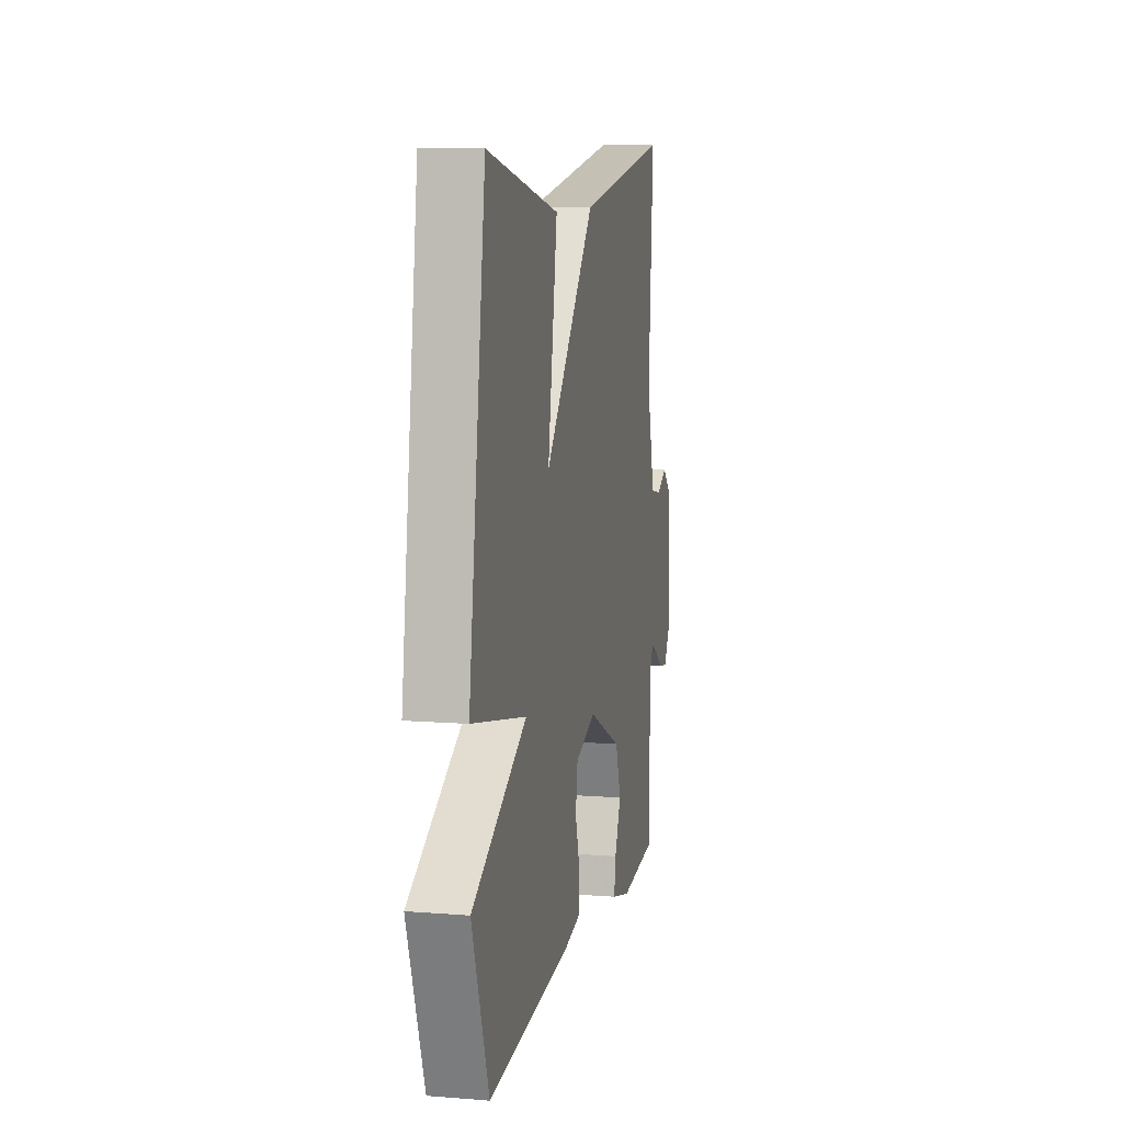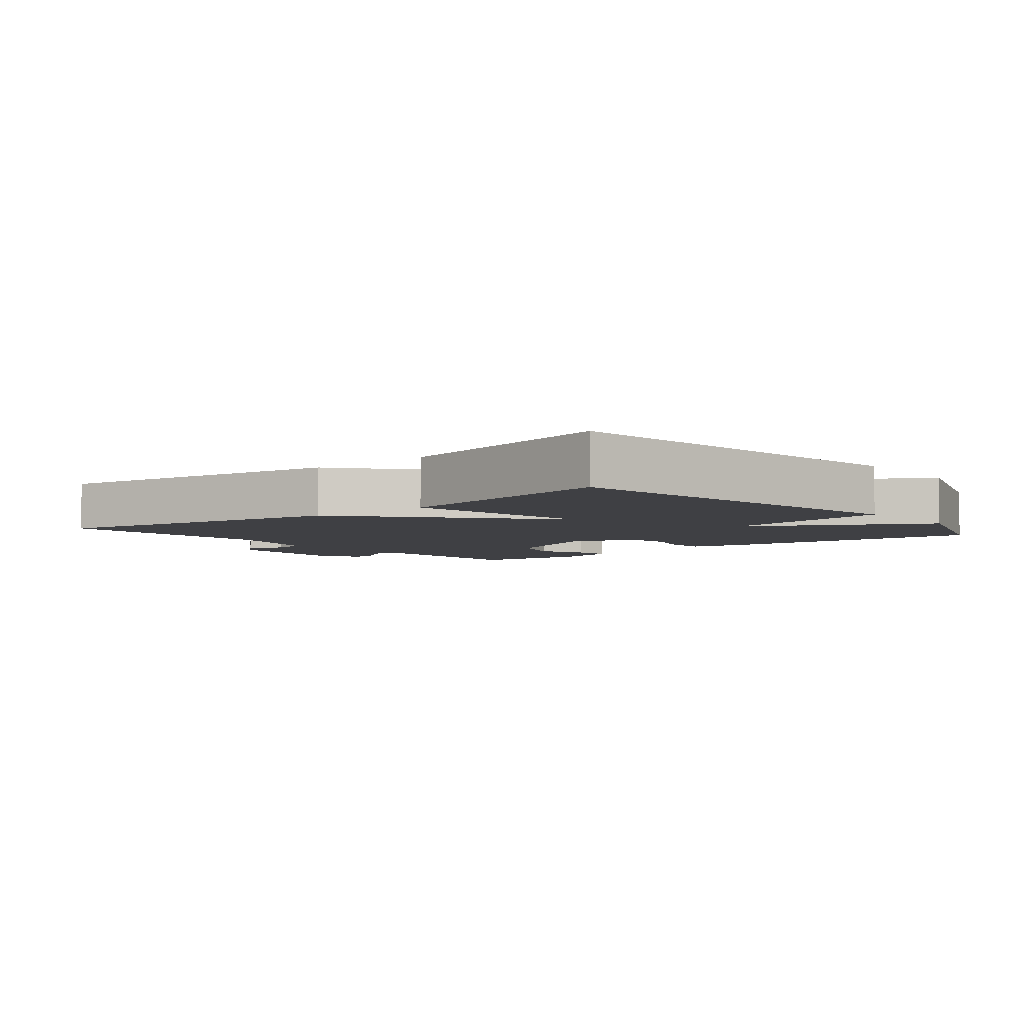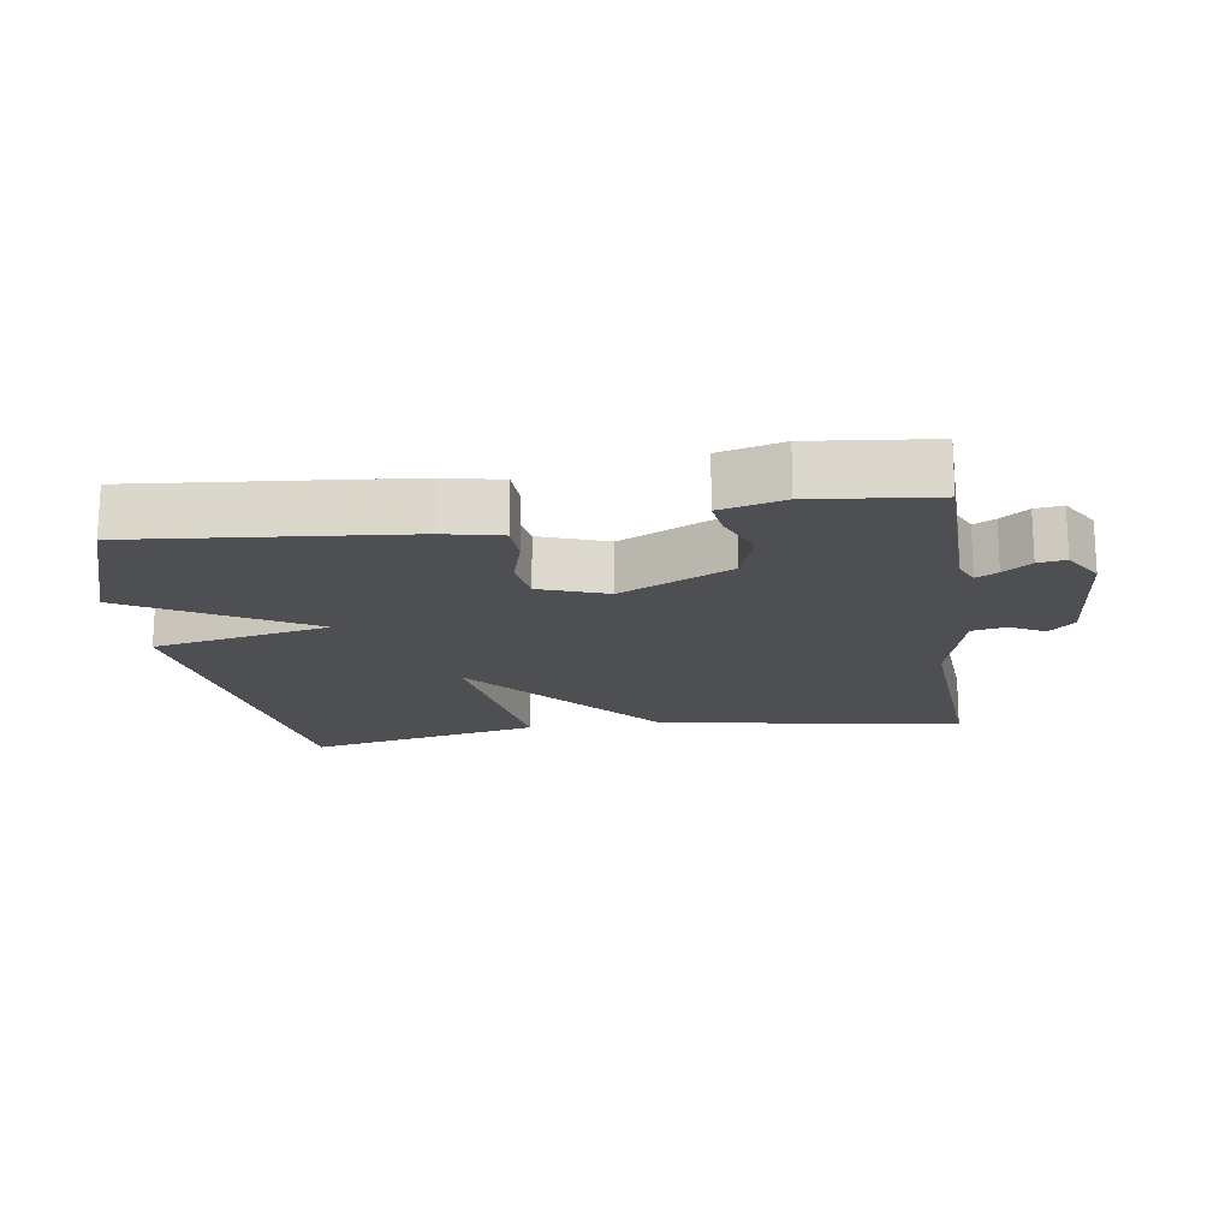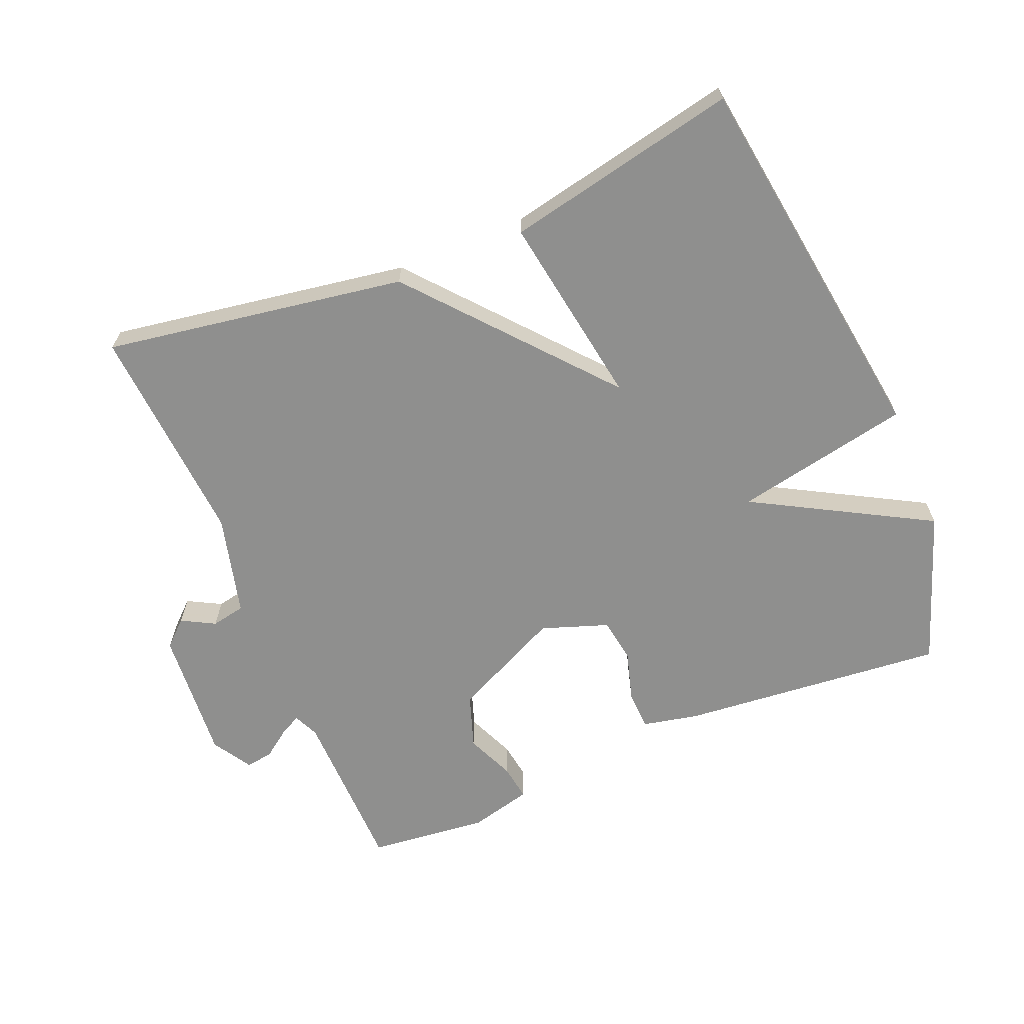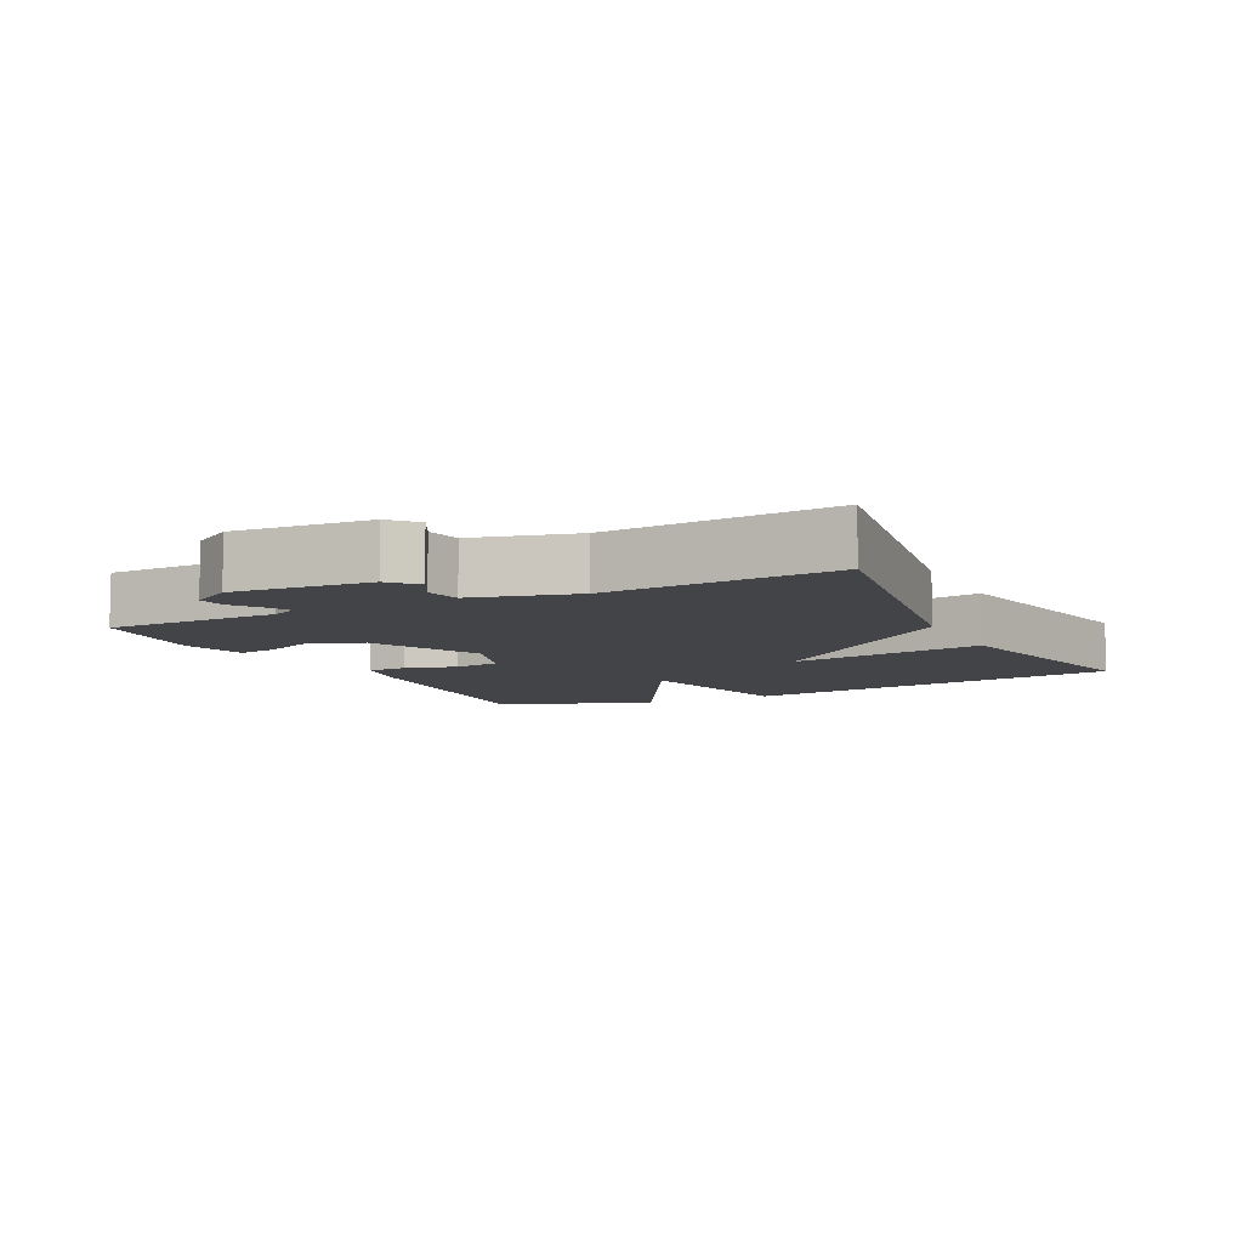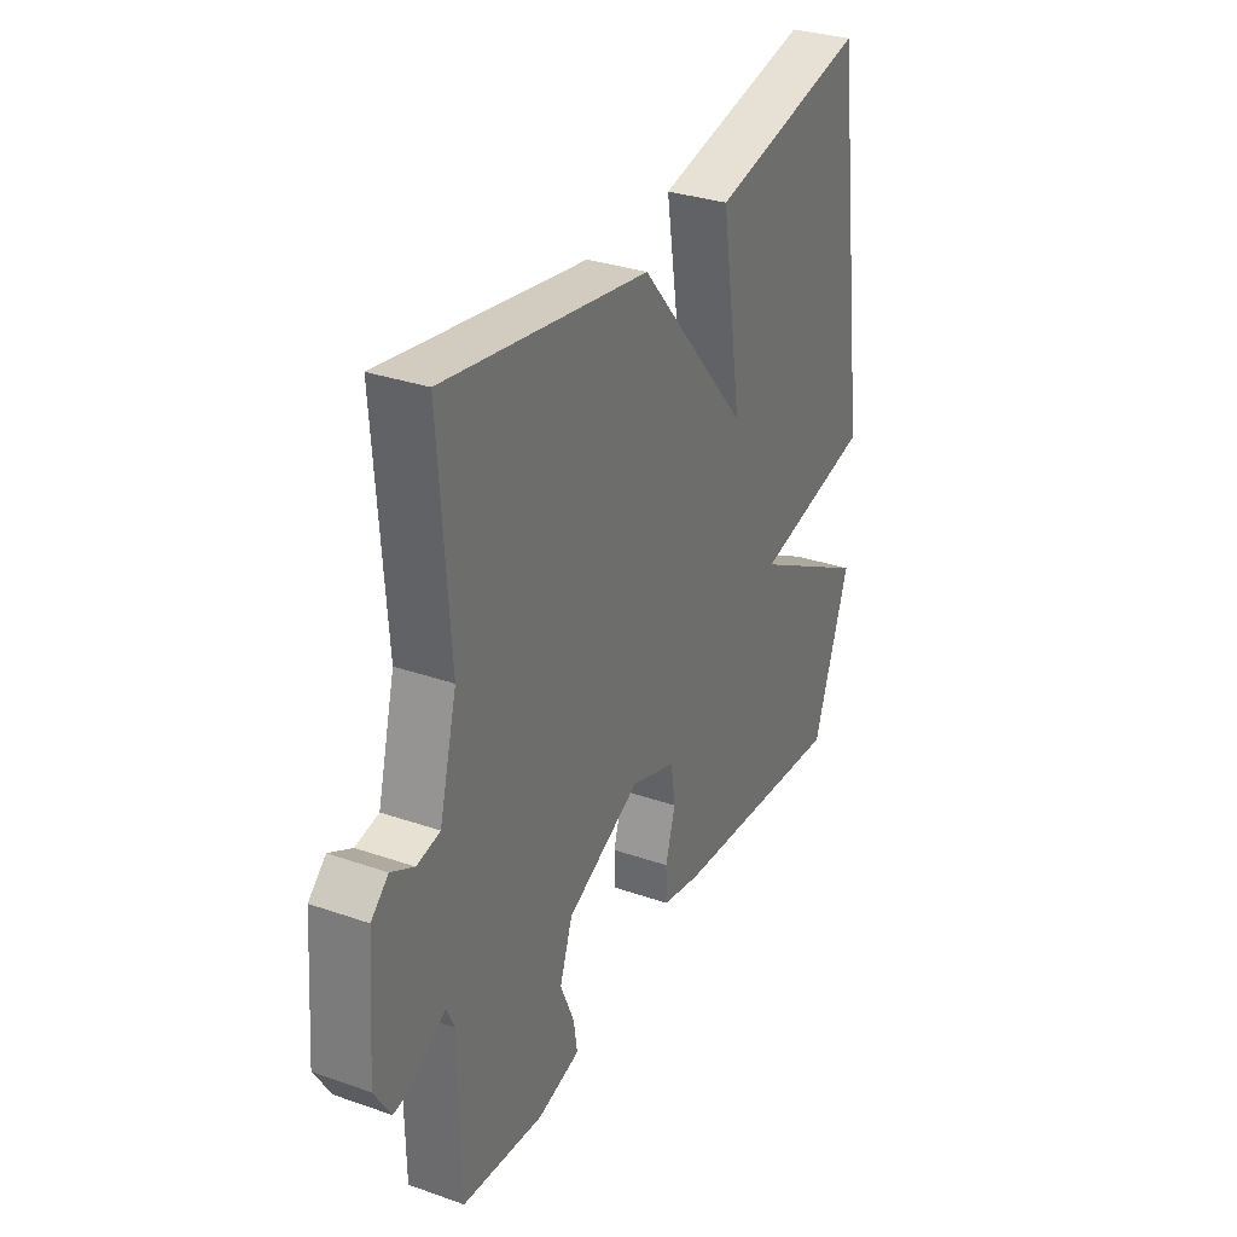
<metadata>
{"format":"obj","ext":"obj","renderer":"f3d","projection":"perspective","resolution":1024,"background":"white","views":[{"elev":9.6,"azim":101.7,"up":"+Z"},{"elev":-5.1,"azim":39.5,"up":"+Y"},{"elev":-17.5,"azim":-171.7,"up":"+Y"},{"elev":-65.2,"azim":22.6,"up":"+Y"},{"elev":-8.2,"azim":-63.4,"up":"+Y"},{"elev":31.9,"azim":-63.9,"up":"+Z"}]}
</metadata>
<code>
v 0.5 0.07 0.5
v 0.581 0.07 -0.07
v 0.317 0.07 -0.123
v 0.581 0.07 -0.27
v 0.5 0.07 -0.5
v 0.102 0.07 -0.463
v 0.017 0.07 -0.445
v 0.015 0.07 -0.386
v 0.037 0.07 -0.311
v 0.027 0.07 -0.244
v -0.073 0.07 -0.209
v -0.237 0.07 -0.287
v -0.265 0.07 -0.368
v -0.234 0.07 -0.441
v -0.226 0.07 -0.495
v -0.32 0.07 -0.519
v -0.5 0.07 -0.5
v -0.504 0.07 -0.246
v -0.521 0.07 -0.208
v -0.553 0.07 -0.225
v -0.594 0.07 -0.255
v -0.635 0.07 -0.261
v -0.671 0.07 -0.202
v -0.655 0.07 -0.002
v -0.617 0.07 0.033
v -0.567 0.07 0.006
v -0.516 0.07 0.016
v -0.477 0.07 0.167
v -0.5 0.07 0.5
v -0.049 0.07 0.427
v 0.197 0.07 0.138
v 0.151 0.07 0.427
v 0.5 0 0.5
v 0.581 0 -0.07
v 0.317 0 -0.123
v 0.581 0 -0.27
v 0.5 0 -0.5
v 0.102 0 -0.463
v 0.017 0 -0.445
v 0.015 0 -0.386
v 0.037 0 -0.311
v 0.027 0 -0.244
v -0.073 0 -0.209
v -0.237 0 -0.287
v -0.265 0 -0.368
v -0.234 0 -0.441
v -0.226 0 -0.495
v -0.32 0 -0.519
v -0.5 0 -0.5
v -0.504 0 -0.246
v -0.521 0 -0.208
v -0.553 0 -0.225
v -0.594 0 -0.255
v -0.635 0 -0.261
v -0.671 0 -0.202
v -0.655 0 -0.002
v -0.617 0 0.033
v -0.567 0 0.006
v -0.516 0 0.016
v -0.477 0 0.167
v -0.5 0 0.5
v -0.049 0 0.427
v 0.197 0 0.138
v 0.151 0 0.427
f 1 2 3
f 32 1 3
f 31 32 3
f 30 31 3
f 29 30 3
f 28 29 3
f 27 28 3 4
f 26 27 4
f 24 25 26
f 23 24 26
f 22 23 26
f 21 22 26
f 20 21 26
f 19 20 26
f 18 19 26
f 16 17 18
f 15 16 18
f 14 15 18
f 13 14 18
f 12 13 18 26
f 11 12 26
f 10 11 26 4
f 7 8 9
f 6 7 9
f 5 6 9
f 4 5 9
f 4 9 10
f 35 34 33
f 35 33 64
f 35 64 63
f 35 63 62
f 35 62 61
f 35 61 60
f 36 35 60 59
f 36 59 58
f 58 57 56
f 58 56 55
f 58 55 54
f 58 54 53
f 58 53 52
f 58 52 51
f 58 51 50
f 50 49 48
f 50 48 47
f 50 47 46
f 50 46 45
f 58 50 45 44
f 58 44 43
f 36 58 43 42
f 41 40 39
f 41 39 38
f 41 38 37
f 41 37 36
f 42 41 36
f 1 33 34 2
f 2 34 35 3
f 3 35 36 4
f 4 36 37 5
f 5 37 38 6
f 6 38 39 7
f 7 39 40 8
f 8 40 41 9
f 9 41 42 10
f 10 42 43 11
f 11 43 44 12
f 12 44 45 13
f 13 45 46 14
f 14 46 47 15
f 15 47 48 16
f 16 48 49 17
f 17 49 50 18
f 18 50 51 19
f 19 51 52 20
f 20 52 53 21
f 21 53 54 22
f 22 54 55 23
f 23 55 56 24
f 24 56 57 25
f 25 57 58 26
f 26 58 59 27
f 27 59 60 28
f 28 60 61 29
f 29 61 62 30
f 30 62 63 31
f 31 63 64 32
f 32 64 33 1

</code>
